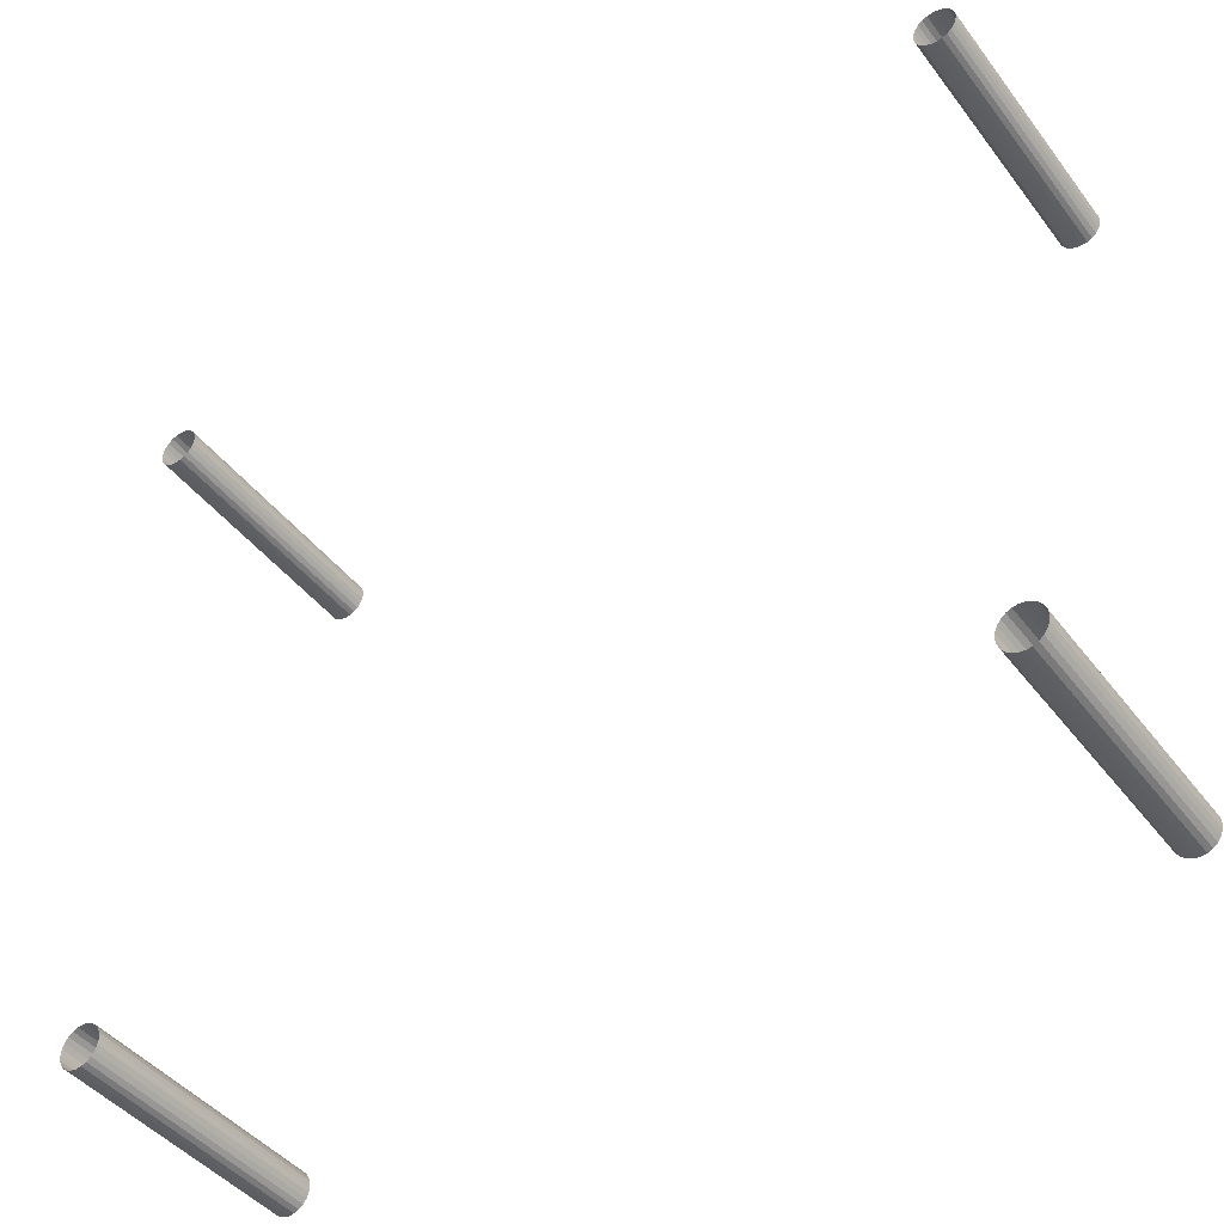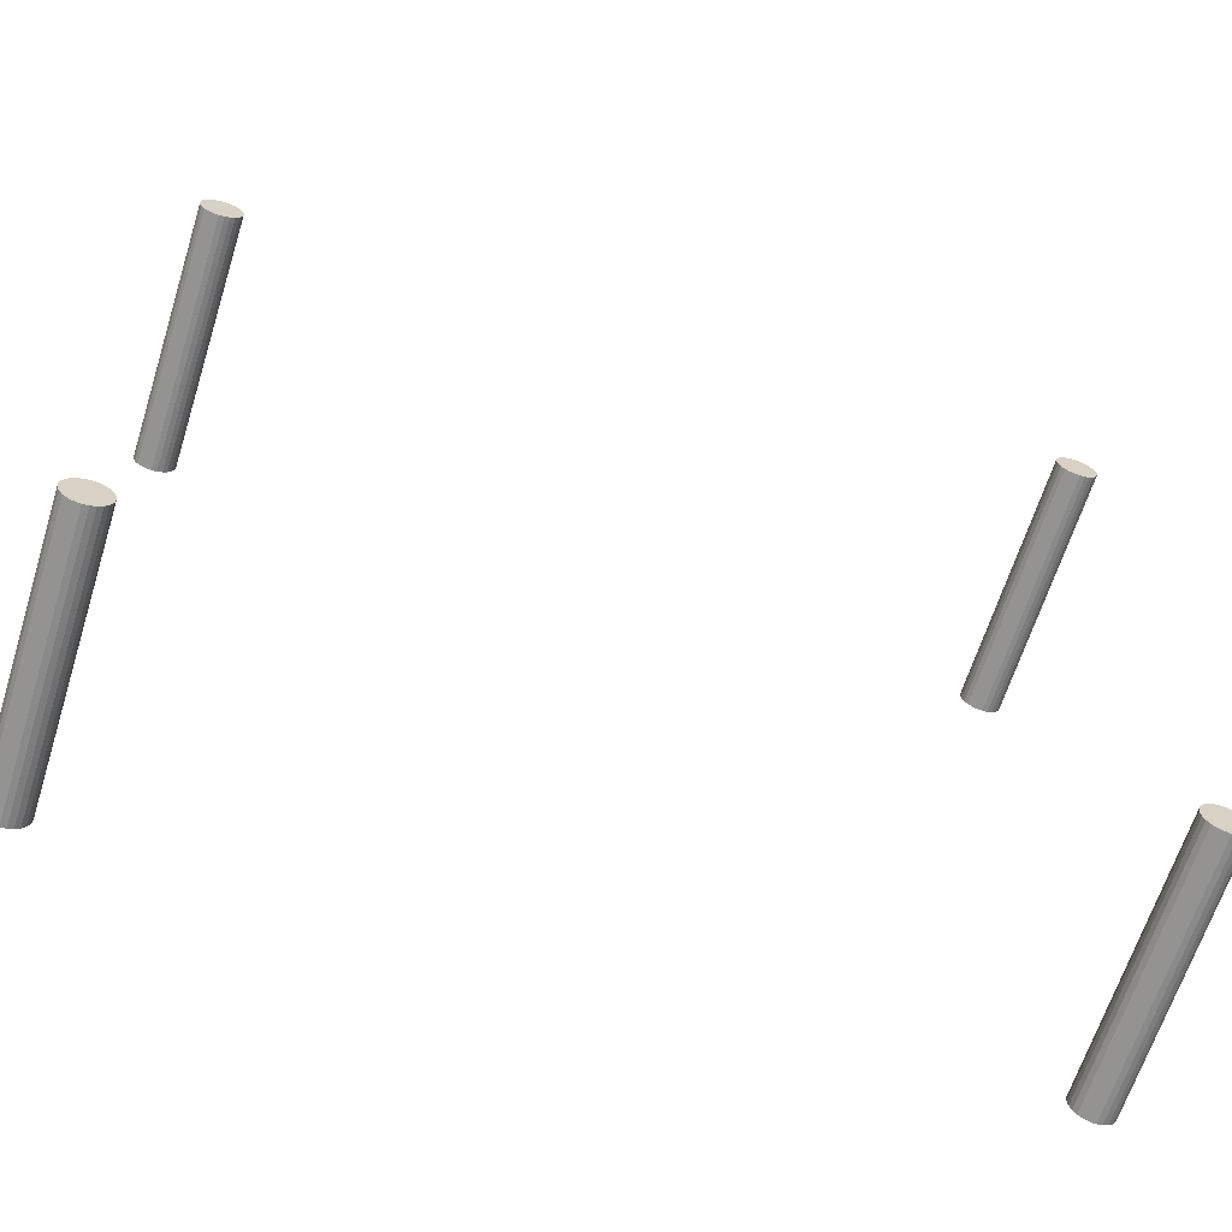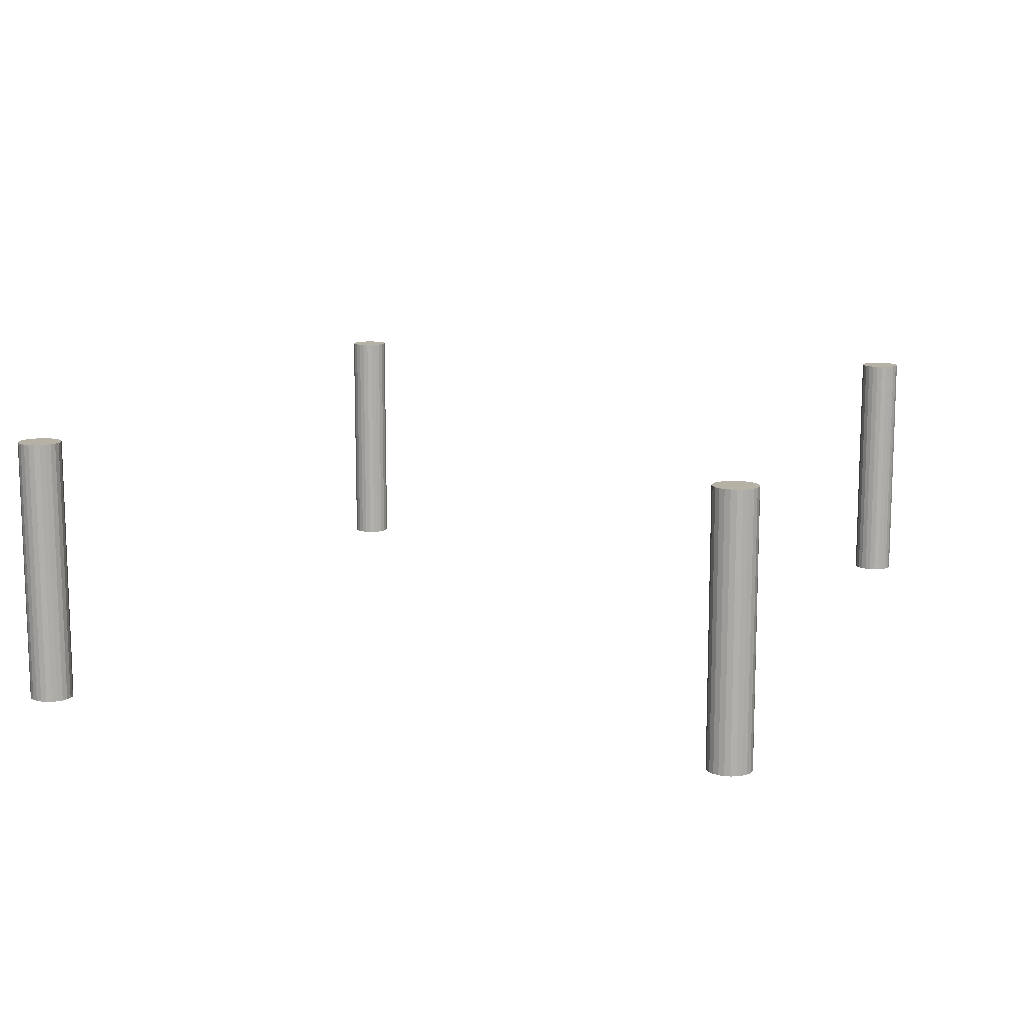
<metadata>
{"format":"obj","ext":"obj","renderer":"f3d","projection":"perspective","resolution":1024,"background":"white","views":[{"elev":-44.1,"azim":-145.3,"up":"+Y"},{"elev":-65.6,"azim":-17.6,"up":"+Y"},{"elev":11.8,"azim":108.7,"up":"+Z"}]}
</metadata>
<code>
o Cube_227
v 0.2896 -0.2227 -0.08695
v 0.2896 0.2227 -0.08695
v 0.2835 -0.2191 0.08695
v 0.2868 -0.2205 0.08695
v 0.28 -0.2186 0.08695
v 0.2932 -0.2291 0.08695
v 0.2936 -0.2328 0.08695
v 0.2918 -0.2257 0.08695
v 0.2835 0.2191 0.08695
v 0.2868 0.2205 0.08695
v 0.28 0.2186 0.08695
v 0.2932 0.2291 0.08695
v 0.2936 0.2328 0.08695
v 0.2918 0.2257 0.08695
v 0.2835 -0.2465 0.08695
v 0.2868 -0.2451 0.08695
v 0.28 -0.247 0.08695
v 0.2896 -0.2428 0.08695
v 0.2918 -0.2399 0.08695
v 0.2667 -0.2365 0.08695
v 0.2681 -0.2399 0.08695
v 0.2663 -0.2328 0.08695
v 0.2703 -0.2428 0.08695
v 0.2731 -0.2451 0.08695
v 0.2764 -0.2465 0.08695
v 0.2703 -0.2227 0.08695
v 0.2731 -0.2205 0.08695
v 0.2681 -0.2257 0.08695
v 0.2667 -0.2291 0.08695
v 0.2835 0.2465 0.08695
v 0.2868 0.2451 0.08695
v 0.28 0.247 0.08695
v 0.2896 0.2428 0.08695
v 0.2918 0.2399 0.08695
v 0.2667 0.2365 0.08695
v 0.2681 0.2399 0.08695
v 0.2663 0.2328 0.08695
v 0.2703 0.2428 0.08695
v 0.2731 0.2451 0.08695
v 0.2764 0.2465 0.08695
v 0.2703 0.2227 0.08695
v 0.2731 0.2205 0.08695
v 0.2681 0.2257 0.08695
v 0.2667 0.2291 0.08695
v 0.2764 0.2191 0.08695
v 0.2932 0.2365 0.08695
v 0.2764 -0.2191 0.08695
v 0.2932 -0.2365 0.08695
v 0.2896 0.2227 0.08695
v 0.2896 -0.2227 0.08695
v 0.2932 -0.2291 0.05781
v 0.2932 -0.2365 0.05781
v 0.2936 -0.2328 0.05781
v 0.2703 -0.2227 0.06588
v 0.2731 -0.2205 0.06496
v 0.2868 -0.2205 0.06051
v 0.2896 -0.2227 0.05958
v 0.2932 -0.2365 -0.08695
v 0.2764 -0.2191 -0.08695
v 0.2932 0.2365 -0.08695
v 0.2764 0.2191 -0.08695
v 0.2667 0.2291 -0.08695
v 0.2703 0.2227 -0.08695
v 0.2764 0.2465 -0.08695
v 0.2703 0.2428 -0.08695
v 0.2667 0.2365 -0.08695
v 0.2896 0.2428 -0.08695
v 0.2835 0.2465 -0.08695
v 0.2667 -0.2291 -0.08695
v 0.2703 -0.2227 -0.08695
v 0.2764 -0.2465 -0.08695
v 0.2703 -0.2428 -0.08695
v 0.2667 -0.2365 -0.08695
v 0.2896 -0.2428 -0.08695
v 0.2835 -0.2465 -0.08695
v 0.2932 0.2291 -0.08695
v 0.2835 0.2191 -0.08695
v 0.2932 -0.2291 -0.08695
v 0.2835 -0.2191 -0.08695
v 0.2868 -0.2205 -0.08695
v 0.2918 -0.2257 -0.08695
v 0.2868 0.2205 -0.08695
v 0.2918 0.2257 -0.08695
v 0.2868 -0.2451 -0.08695
v 0.2918 -0.2399 -0.08695
v 0.2731 -0.2451 -0.08695
v 0.2681 -0.2399 -0.08695
v 0.2731 -0.2205 -0.08695
v 0.2681 -0.2257 -0.08695
v 0.2868 0.2451 -0.08695
v 0.2918 0.2399 -0.08695
v 0.2731 0.2451 -0.08695
v 0.2681 0.2399 -0.08695
v 0.2731 0.2205 -0.08695
v 0.2681 0.2257 -0.08695
v 0.28 0.2186 -0.08695
v 0.2663 0.2328 -0.08695
v 0.28 -0.2186 -0.08695
v 0.2663 -0.2328 -0.08695
v 0.28 0.247 -0.08695
v 0.2936 0.2328 -0.08695
v 0.28 -0.247 -0.08695
v 0.2936 -0.2328 -0.08695
v 0.2918 -0.2399 0.05781
v 0.2764 -0.2191 0.06388
v 0.28 -0.2186 0.06273
v 0.2835 -0.2191 0.06158
v -0.2896 -0.2227 -0.08695
v -0.2896 0.2227 -0.08695
v -0.2835 -0.2191 0.08695
v -0.2868 -0.2205 0.08695
v -0.28 -0.2186 0.08695
v -0.2932 -0.2291 0.08695
v -0.2936 -0.2328 0.08695
v -0.2918 -0.2257 0.08695
v -0.2835 0.2191 0.08695
v -0.2868 0.2205 0.08695
v -0.28 0.2186 0.08695
v -0.2932 0.2291 0.08695
v -0.2936 0.2328 0.08695
v -0.2918 0.2257 0.08695
v -0.2835 -0.2465 0.08695
v -0.2868 -0.2451 0.08695
v -0.28 -0.247 0.08695
v -0.2896 -0.2428 0.08695
v -0.2918 -0.2399 0.08695
v -0.2667 -0.2365 0.08695
v -0.2681 -0.2399 0.08695
v -0.2663 -0.2328 0.08695
v -0.2703 -0.2428 0.08695
v -0.2731 -0.2451 0.08695
v -0.2764 -0.2465 0.08695
v -0.2703 -0.2227 0.08695
v -0.2731 -0.2205 0.08695
v -0.2681 -0.2257 0.08695
v -0.2667 -0.2291 0.08695
v -0.2835 0.2465 0.08695
v -0.2868 0.2451 0.08695
v -0.28 0.247 0.08695
v -0.2896 0.2428 0.08695
v -0.2918 0.2399 0.08695
v -0.2667 0.2365 0.08695
v -0.2681 0.2399 0.08695
v -0.2663 0.2328 0.08695
v -0.2703 0.2428 0.08695
v -0.2731 0.2451 0.08695
v -0.2764 0.2465 0.08695
v -0.2703 0.2227 0.08695
v -0.2731 0.2205 0.08695
v -0.2681 0.2257 0.08695
v -0.2667 0.2291 0.08695
v -0.2764 0.2191 0.08695
v -0.2932 0.2365 0.08695
v -0.2764 -0.2191 0.08695
v -0.2932 -0.2365 0.08695
v -0.2896 0.2227 0.08695
v -0.2896 -0.2227 0.08695
v -0.2932 -0.2291 0.05781
v -0.2932 -0.2365 0.05781
v -0.2936 -0.2328 0.05781
v -0.2703 -0.2227 0.06588
v -0.2731 -0.2205 0.06496
v -0.2868 -0.2205 0.06051
v -0.2896 -0.2227 0.05958
v -0.2932 -0.2365 -0.08695
v -0.2764 -0.2191 -0.08695
v -0.2932 0.2365 -0.08695
v -0.2764 0.2191 -0.08695
v -0.2667 0.2291 -0.08695
v -0.2703 0.2227 -0.08695
v -0.2764 0.2465 -0.08695
v -0.2703 0.2428 -0.08695
v -0.2667 0.2365 -0.08695
v -0.2896 0.2428 -0.08695
v -0.2835 0.2465 -0.08695
v -0.2667 -0.2291 -0.08695
v -0.2703 -0.2227 -0.08695
v -0.2764 -0.2465 -0.08695
v -0.2703 -0.2428 -0.08695
v -0.2667 -0.2365 -0.08695
v -0.2896 -0.2428 -0.08695
v -0.2835 -0.2465 -0.08695
v -0.2932 0.2291 -0.08695
v -0.2835 0.2191 -0.08695
v -0.2932 -0.2291 -0.08695
v -0.2835 -0.2191 -0.08695
v -0.2868 -0.2205 -0.08695
v -0.2918 -0.2257 -0.08695
v -0.2868 0.2205 -0.08695
v -0.2918 0.2257 -0.08695
v -0.2868 -0.2451 -0.08695
v -0.2918 -0.2399 -0.08695
v -0.2731 -0.2451 -0.08695
v -0.2681 -0.2399 -0.08695
v -0.2731 -0.2205 -0.08695
v -0.2681 -0.2257 -0.08695
v -0.2868 0.2451 -0.08695
v -0.2918 0.2399 -0.08695
v -0.2731 0.2451 -0.08695
v -0.2681 0.2399 -0.08695
v -0.2731 0.2205 -0.08695
v -0.2681 0.2257 -0.08695
v -0.28 0.2186 -0.08695
v -0.2663 0.2328 -0.08695
v -0.28 -0.2186 -0.08695
v -0.2663 -0.2328 -0.08695
v -0.28 0.247 -0.08695
v -0.2936 0.2328 -0.08695
v -0.28 -0.247 -0.08695
v -0.2936 -0.2328 -0.08695
v -0.2918 -0.2399 0.05781
v -0.2764 -0.2191 0.06388
v -0.28 -0.2186 0.06273
v -0.2835 -0.2191 0.06158
f 31 32 39
f 8 50 28
f 53 6 7
f 53 48 52
f 56 50 57
f 54 27 55
f 94 41 63
f 96 45 61
f 61 42 94
f 66 37 35
f 59 106 98
f 88 105 59
f 58 104 85
f 103 52 58
f 2 10 82
f 43 63 41
f 80 57 1
f 57 50 8
f 69 28 89
f 99 29 69
f 28 26 54
f 70 55 88
f 71 24 86
f 102 25 71
f 72 21 87
f 86 23 72
f 73 22 99
f 87 20 73
f 104 19 18
f 74 16 84
f 75 17 102
f 84 15 75
f 62 43 44
f 77 11 96
f 82 9 77
f 8 6 51
f 103 51 53
f 98 107 79
f 79 56 80
f 55 47 105
f 52 19 104
f 97 44 37
f 107 4 56
f 106 3 107
f 105 5 106
f 91 33 34
f 67 31 33
f 90 30 31
f 68 32 30
f 100 40 32
f 64 39 40
f 92 38 39
f 65 36 38
f 93 35 36
f 49 83 14
f 83 12 14
f 76 13 12
f 101 46 13
f 60 34 46
f 121 156 150
f 123 124 131
f 160 113 158
f 155 160 159
f 157 163 164
f 134 161 162
f 148 201 170
f 152 203 168
f 149 168 201
f 144 173 142
f 213 166 205
f 212 195 166
f 211 165 192
f 159 210 165
f 117 109 189
f 150 170 202
f 164 187 108
f 115 157 164
f 135 176 196
f 136 206 176
f 161 135 196
f 162 177 195
f 131 178 193
f 132 209 178
f 128 179 194
f 130 193 179
f 129 180 206
f 127 194 180
f 125 126 211
f 123 181 191
f 124 182 209
f 122 191 182
f 150 169 151
f 118 184 203
f 116 189 184
f 158 115 188
f 210 158 185
f 214 205 186
f 163 186 187
f 154 162 212
f 126 159 211
f 151 204 144
f 111 214 163
f 110 213 214
f 112 212 213
f 140 198 141
f 138 174 140
f 137 197 138
f 139 175 137
f 147 207 139
f 146 171 147
f 145 199 146
f 143 172 145
f 142 200 143
f 156 190 109
f 119 190 121
f 120 183 119
f 153 208 120
f 141 167 153
f 11 9 10
f 10 49 42
f 49 14 41
f 42 49 41
f 14 12 44
f 12 13 37
f 13 46 35
f 46 34 36
f 34 33 38
f 33 31 39
f 31 30 32
f 32 40 39
f 39 38 33
f 38 36 34
f 36 35 46
f 35 37 13
f 37 44 12
f 44 43 14
f 43 41 14
f 42 45 11
f 11 10 42
f 4 3 27
f 3 5 27
f 5 47 27
f 27 26 4
f 26 28 50
f 4 26 50
f 28 29 8
f 29 22 6
f 8 29 6
f 22 20 48
f 20 21 19
f 21 23 18
f 23 24 16
f 24 25 17
f 17 15 24
f 15 16 24
f 16 18 23
f 18 19 21
f 19 48 20
f 48 7 22
f 7 6 22
f 53 51 6
f 53 7 48
f 56 4 50
f 54 26 27
f 94 42 41
f 96 11 45
f 61 45 42
f 66 97 37
f 59 105 106
f 88 55 105
f 58 52 104
f 103 53 52
f 2 49 10
f 43 95 63
f 80 56 57
f 8 81 57
f 81 1 57
f 69 29 28
f 99 22 29
f 54 70 89
f 89 28 54
f 70 54 55
f 71 25 24
f 102 17 25
f 72 23 21
f 86 24 23
f 73 20 22
f 87 21 20
f 18 74 104
f 74 85 104
f 74 18 16
f 75 15 17
f 84 16 15
f 62 95 43
f 77 9 11
f 82 10 9
f 51 78 81
f 81 8 51
f 103 78 51
f 98 106 107
f 79 107 56
f 55 27 47
f 52 48 19
f 97 62 44
f 107 3 4
f 106 5 3
f 105 47 5
f 91 67 33
f 67 90 31
f 90 68 30
f 68 100 32
f 100 64 40
f 64 92 39
f 92 65 38
f 65 93 36
f 93 66 35
f 49 2 83
f 83 76 12
f 76 101 13
f 101 60 46
f 60 91 34
f 117 116 149
f 116 118 149
f 118 152 149
f 149 148 117
f 148 150 156
f 117 148 156
f 150 151 121
f 151 144 119
f 121 151 119
f 144 142 153
f 142 143 141
f 143 145 140
f 145 146 138
f 146 147 138
f 147 139 138
f 139 137 138
f 138 140 145
f 140 141 143
f 141 153 142
f 153 120 144
f 120 119 144
f 112 110 111
f 111 157 133
f 157 115 135
f 115 113 136
f 113 114 129
f 114 155 127
f 155 126 128
f 126 125 128
f 125 123 130
f 128 125 130
f 123 122 124
f 124 132 131
f 131 130 123
f 128 127 155
f 127 129 114
f 129 136 113
f 136 135 115
f 135 133 157
f 133 134 111
f 134 154 112
f 112 111 134
f 160 114 113
f 155 114 160
f 157 111 163
f 134 133 161
f 148 149 201
f 152 118 203
f 149 152 168
f 144 204 173
f 213 212 166
f 212 162 195
f 211 159 165
f 159 160 210
f 117 156 109
f 150 148 170
f 164 163 187
f 108 188 164
f 188 115 164
f 135 136 176
f 136 129 206
f 196 177 161
f 161 133 135
f 162 161 177
f 131 132 178
f 132 124 209
f 128 130 179
f 130 131 193
f 129 127 180
f 127 128 194
f 192 181 211
f 181 125 211
f 123 125 181
f 124 122 182
f 122 123 191
f 150 202 169
f 118 116 184
f 116 117 189
f 188 185 158
f 158 113 115
f 210 160 158
f 214 213 205
f 163 214 186
f 154 134 162
f 126 155 159
f 151 169 204
f 111 110 214
f 110 112 213
f 112 154 212
f 140 174 198
f 138 197 174
f 137 175 197
f 139 207 175
f 147 171 207
f 146 199 171
f 145 172 199
f 143 200 172
f 142 173 200
f 156 121 190
f 119 183 190
f 120 208 183
f 153 167 208
f 141 198 167

</code>
